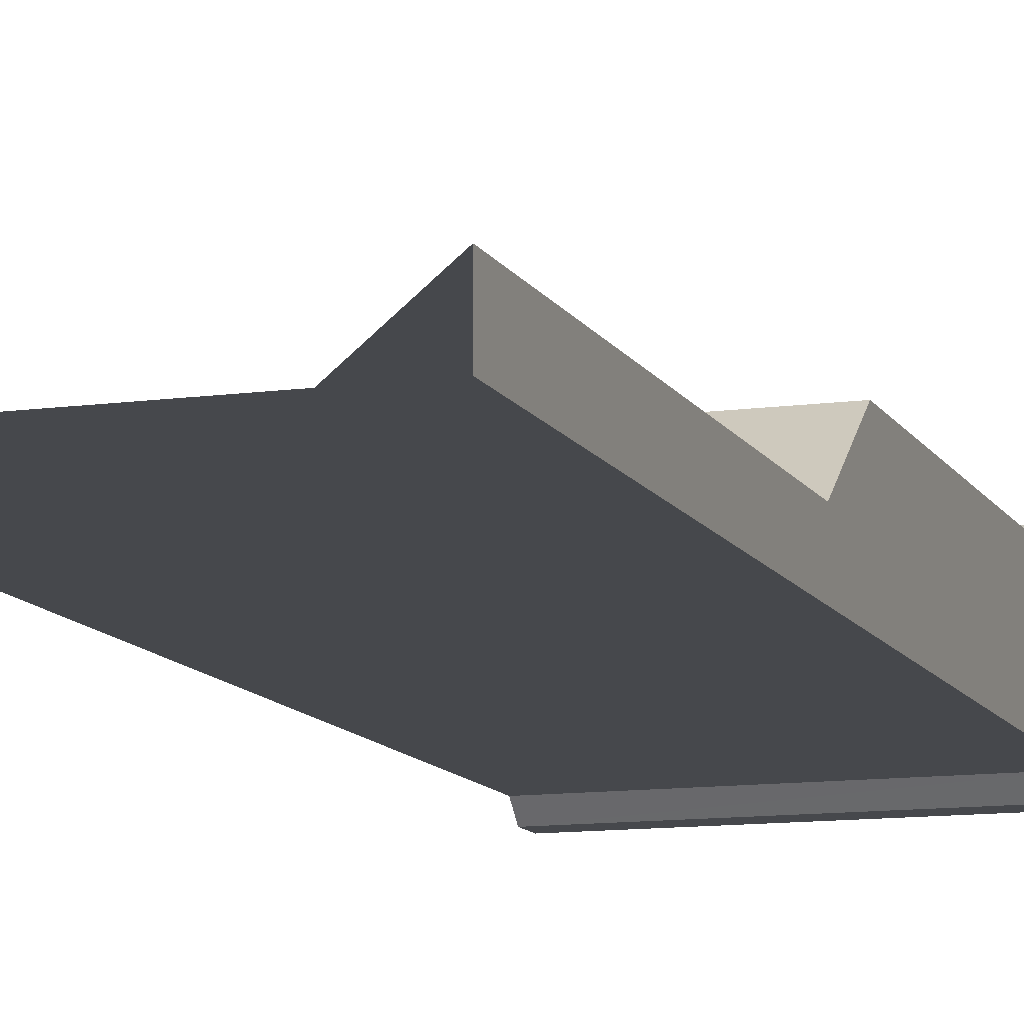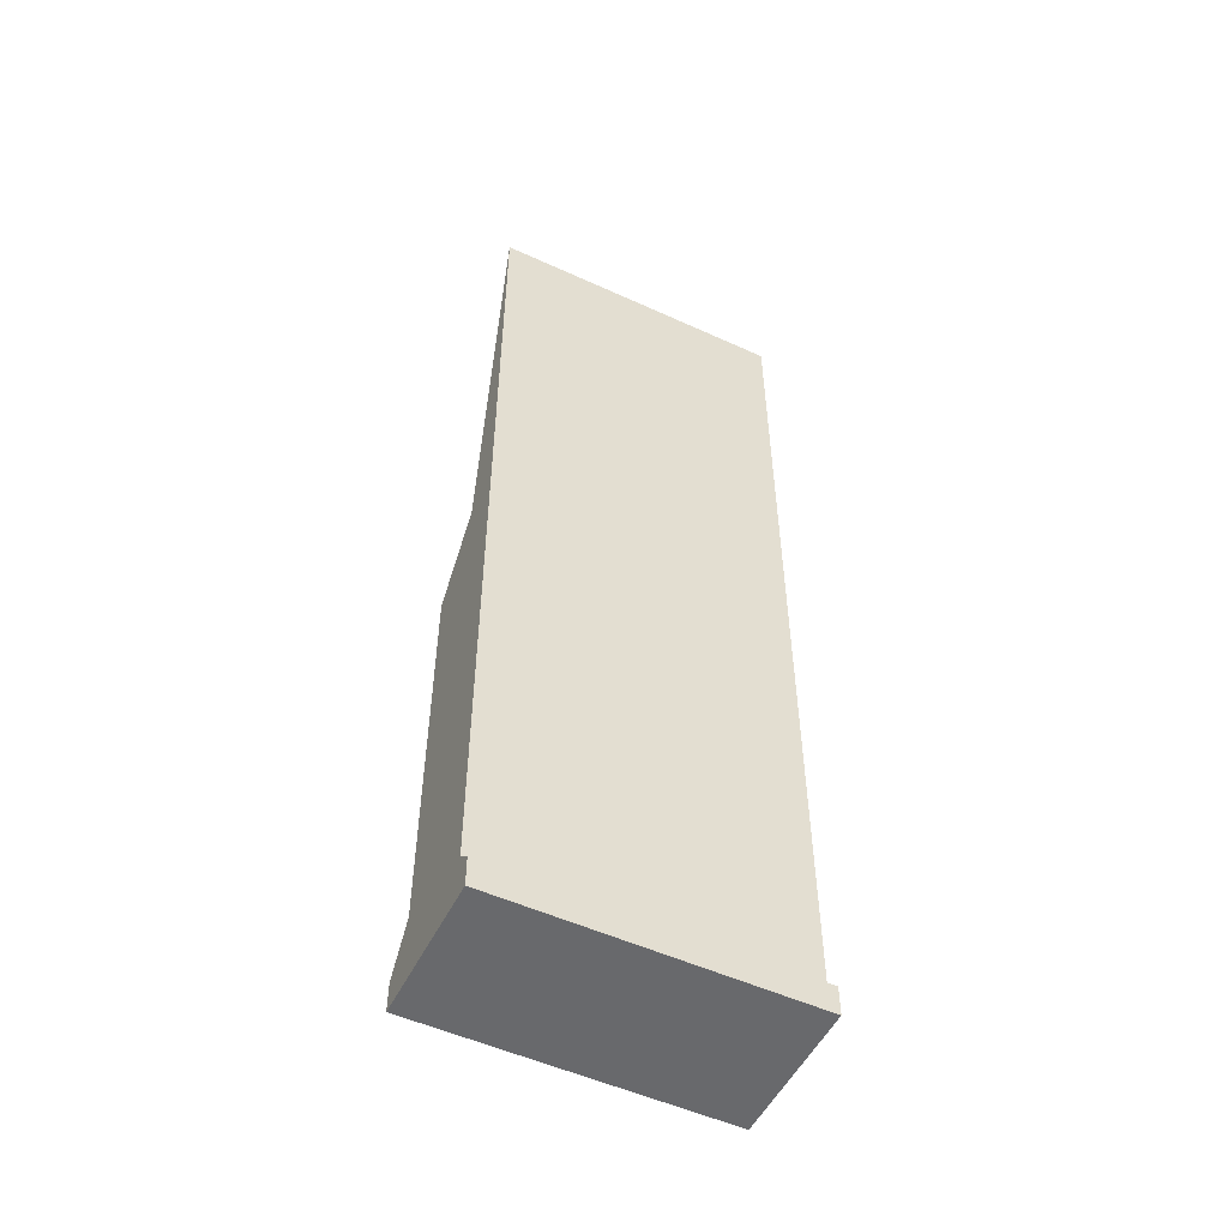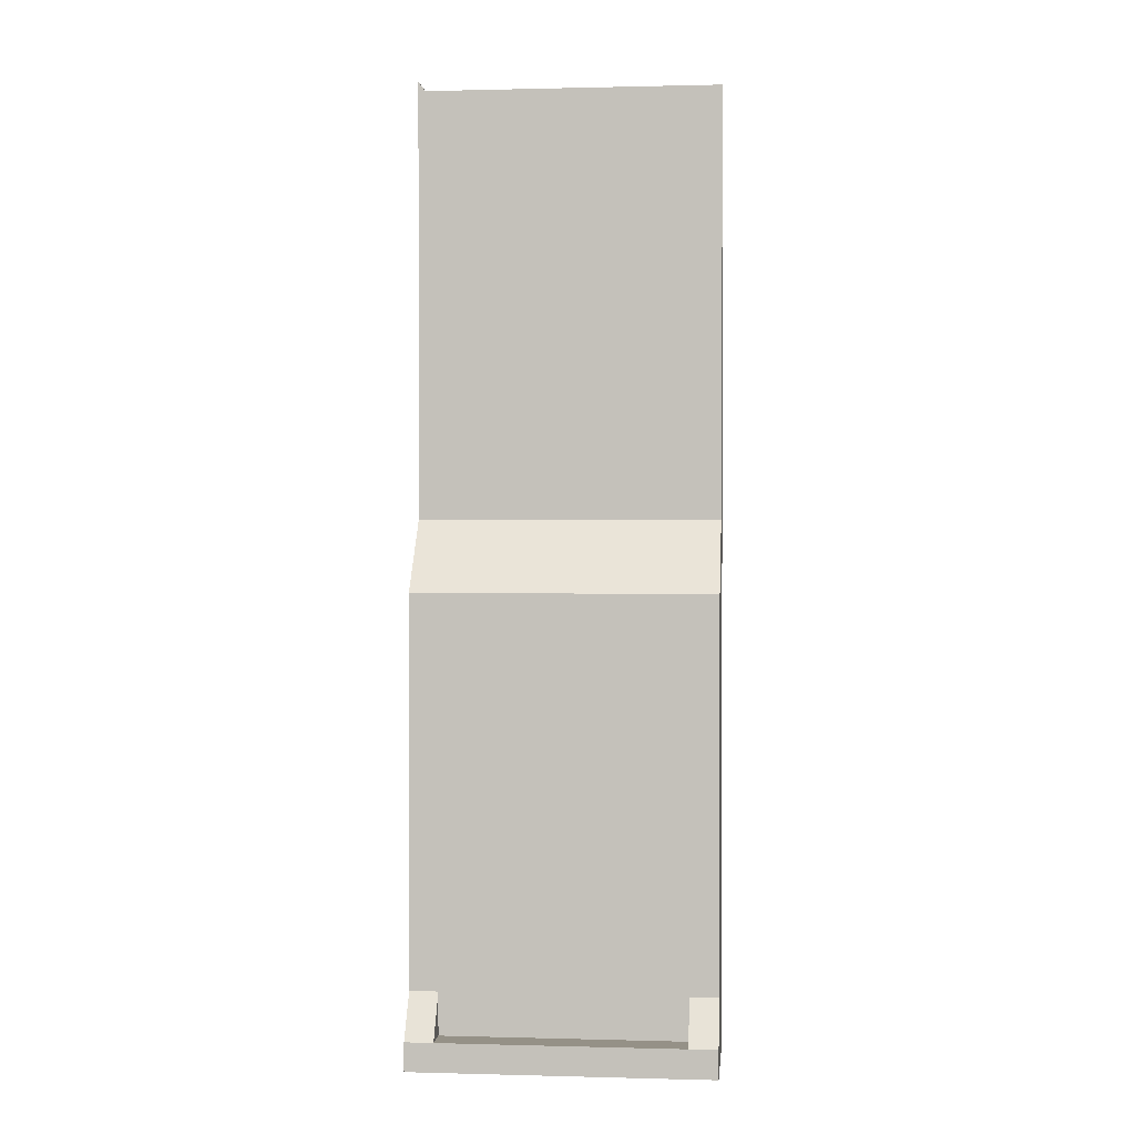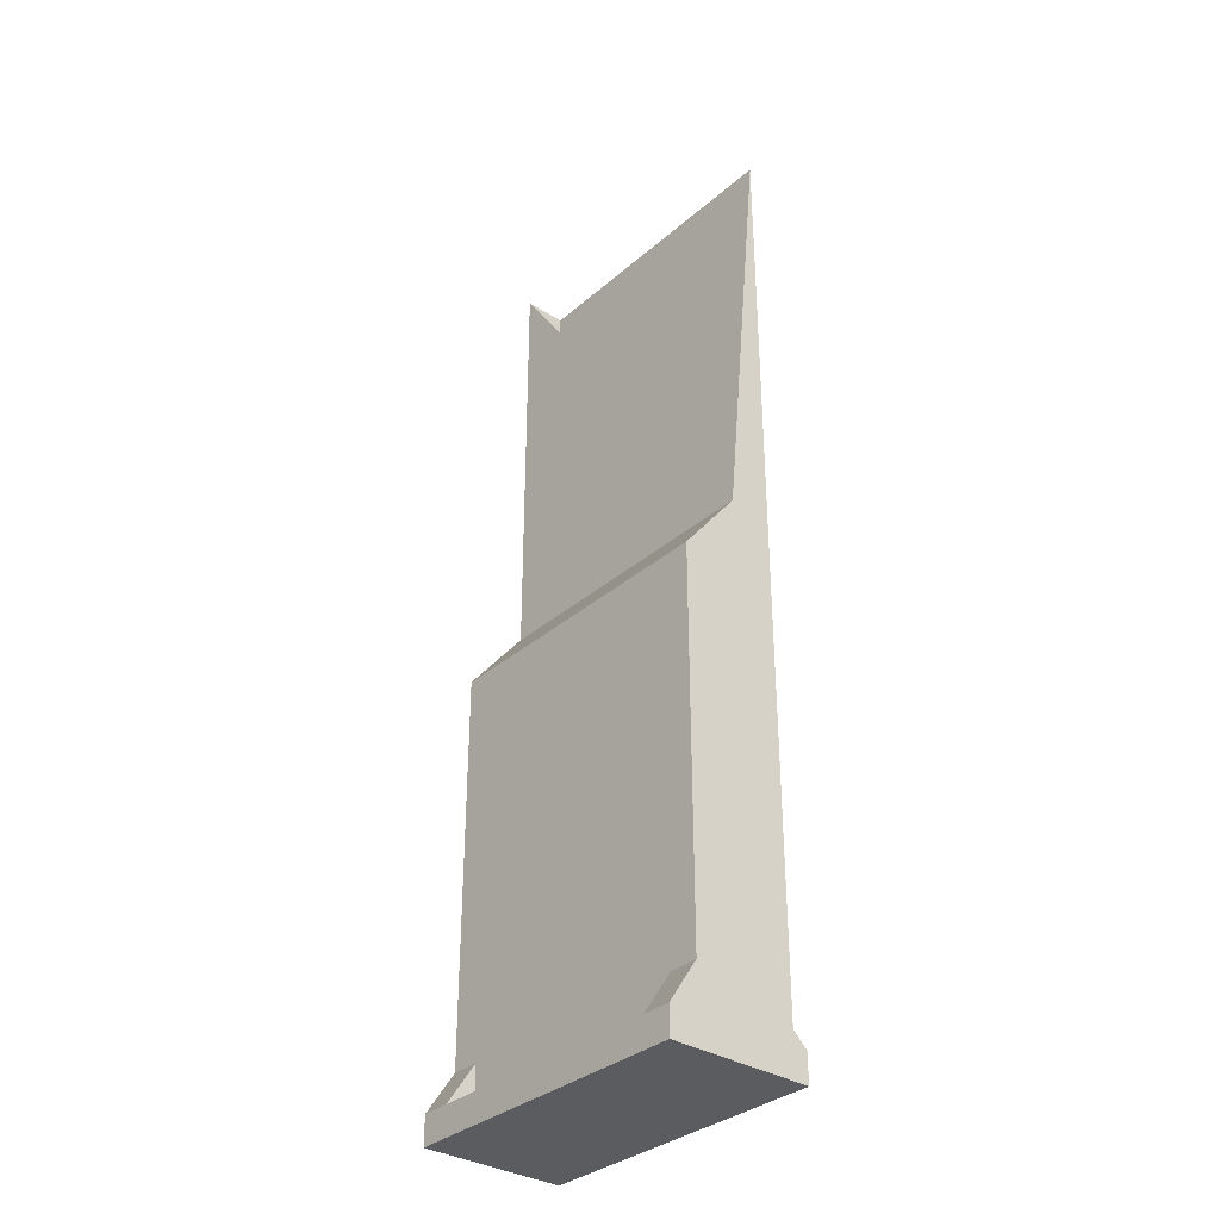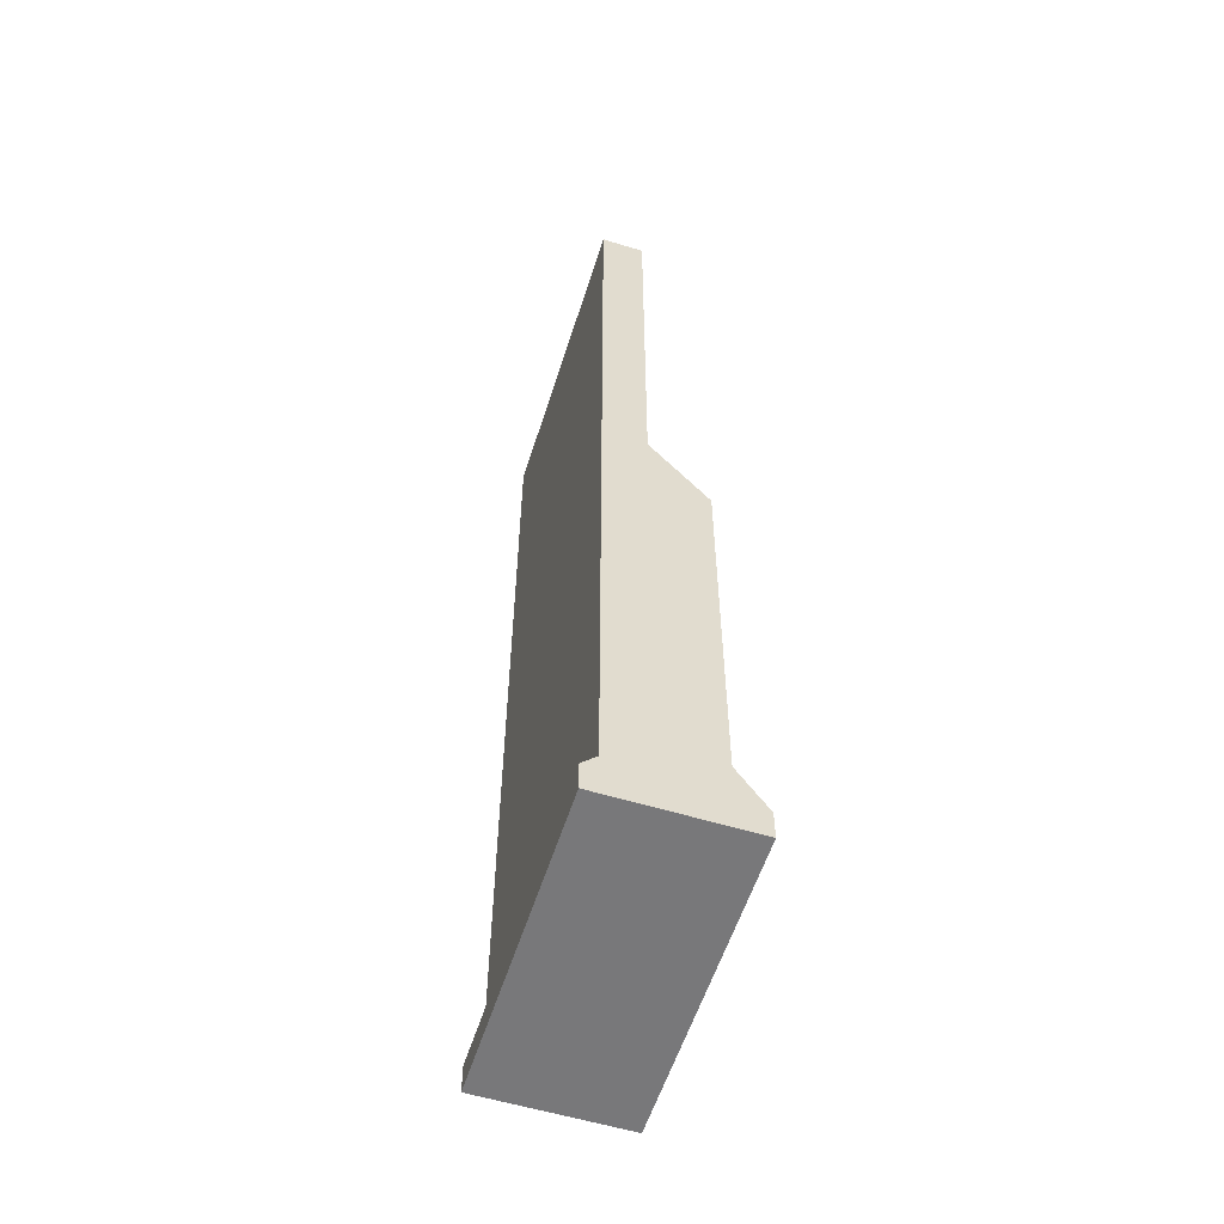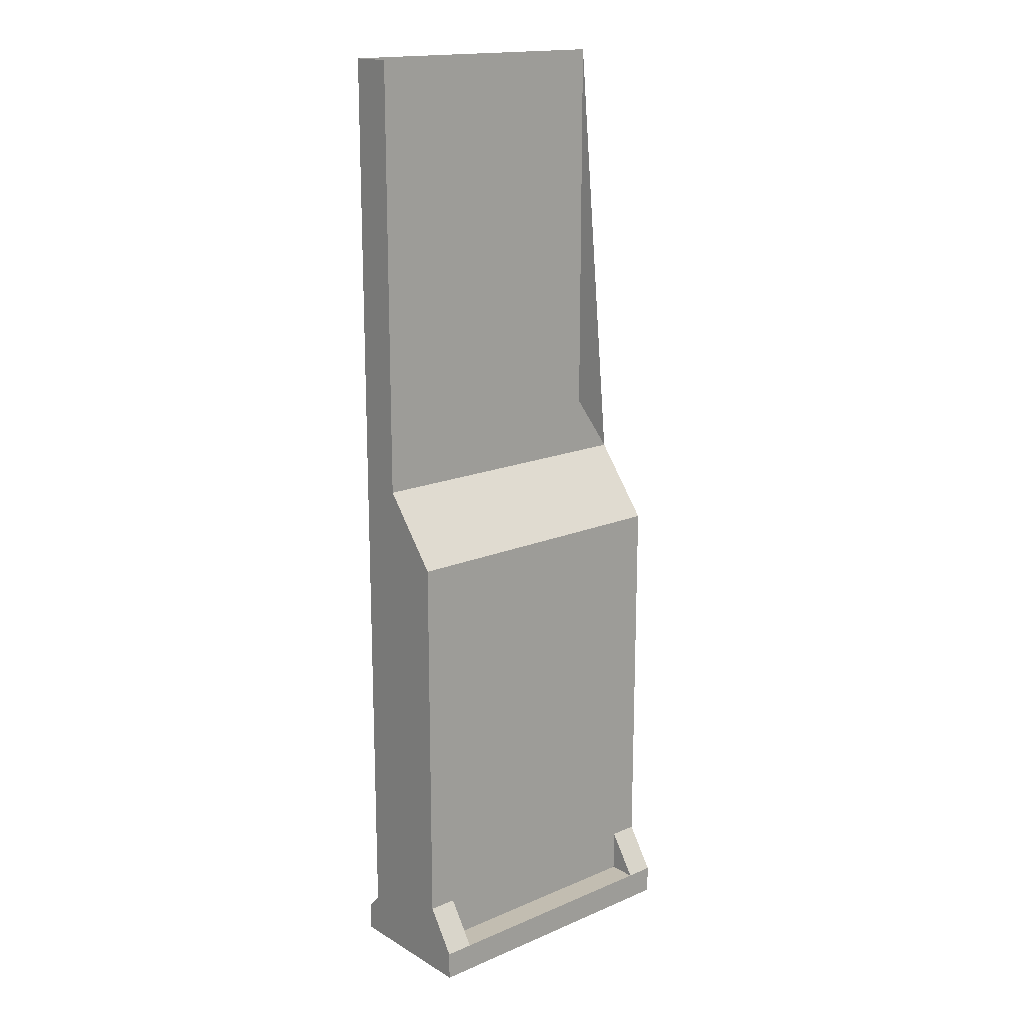
<metadata>
{"format":"obj","ext":"obj","renderer":"f3d","projection":"perspective","resolution":1024,"background":"white","views":[{"elev":-11.3,"azim":18.7,"up":"+Y"},{"elev":-52.7,"azim":-26.1,"up":"+Z"},{"elev":0.8,"azim":-174.4,"up":"+Z"},{"elev":-33.7,"azim":-130.6,"up":"+Z"},{"elev":-57.5,"azim":72.4,"up":"+Z"},{"elev":16.9,"azim":139.5,"up":"+Z"}]}
</metadata>
<code>
o LM_inserts_L3_sw04
v 13.6 8 -52.39
v 16.8 8 -55.59
v 16.8 8 -52.39
v -16.8 8 -55.59
v 13.6 8 -52.39
v 16.8 8 -52.39
v 13.6 4.8 -47.59
v -13.6 8 -52.39
v 13.6 8 -52.39
v 13.6 4.8 -52.39
v -13.6 8 -52.39
v 13.6 4.8 -52.39
v 13.6 8 -52.39
v 13.6 4.8 -47.59
v 16.8 8 -52.39
v 16.8 4.8 -47.59
v 13.6 4.8 -47.59
v -16.8 8 -52.39
v 16.8 -6.4 -50.79
v 16.8 8 -52.39
v 16.8 8 -55.59
v -13.6 4.8 -52.39
v -13.6 4.8 -52.39
v 13.6 4.8 -52.39
v 13.6 4.8 -47.59
v -16.8 8 -52.39
v -13.6 8 -52.39
v -16.8 4.8 -47.59
v 16.8 8 -55.59
v -16.8 8 -55.59
v -16.8 -8 -55.59
v 16.8 -6.4 -50.79
v 16.8 4.8 -47.59
v 16.8 8 -52.39
v -13.6 4.8 -52.39
v -13.6 4.8 -47.59
v -13.6 8 -52.39
v -13.6 4.8 -47.59
v -13.6 8 -52.39
v -13.6 4.8 -47.59
v -16.8 4.8 -47.59
v 16.8 -6.4 -50.79
v 16.8 8 -55.59
v 16.8 -8 -55.59
v -16.8 -6.4 -50.79
v -16.8 8 -55.59
v -16.8 8 -52.39
v 16.8 -8 -55.59
v -16.8 -6.4 -50.79
v -16.8 8 -52.39
v -16.8 4.8 -47.59
v 13.6 4.8 -47.59
v 16.8 4.8 -47.59
v 16.8 4.8 -4.392
v -16.8 -6.4 -50.79
v -16.8 -8 -55.59
v -16.8 8 -55.59
v 13.6 4.8 -47.59
v 16.8 4.8 -4.392
v -13.6 4.8 -47.59
v 16.8 -8 -55.59
v 16.8 -8 -52.39
v 16.8 -6.4 -50.79
v 16.8 -6.4 -50.79
v 16.8 4.8 -4.392
v 16.8 4.8 -47.59
v 16.8 -8 -52.39
v 16.8 -8 -55.59
v -16.8 -8 -52.39
v 16.8 -8 -52.39
v -16.8 -8 -52.39
v 16.8 -6.4 -50.79
v -16.8 -8 -55.59
v -16.8 4.8 -4.392
v -16.8 4.8 -47.59
v -13.6 4.8 -47.59
v -16.8 -8 -52.39
v -16.8 -6.4 -50.79
v 16.8 -6.4 -50.79
v -16.8 -6.4 -50.79
v -16.8 -8 -52.39
v -16.8 -8 -55.59
v -16.8 -6.4 -50.79
v -16.8 4.8 -47.59
v -16.8 4.8 -4.392
v 16.8 4.8 -4.392
v -16.8 4.8 -4.392
v -13.6 4.8 -47.59
v 16.8 -6.4 -50.79
v 16.8 -1.6 3.608
v 16.8 4.8 -4.392
v -16.8 -6.4 -50.79
v -16.8 4.8 -4.392
v -16.8 -1.6 3.608
v 16.8 4.8 -4.392
v 16.8 -1.6 3.608
v -16.8 4.8 -4.392
v 16.8 -6.4 -50.79
v -16.8 -6.4 -50.79
v -16.8 -6.4 52.27
v 16.8 -1.6 3.608
v -16.8 -1.6 3.608
v -16.8 4.8 -4.392
v 16.8 -1.6 3.608
v 16.8 -6.4 -50.79
v 16.8 -6.4 52.27
v -16.8 -1.6 3.608
v -16.8 -6.4 52.27
v -16.8 -6.4 -50.79
v -16.8 -1.6 3.608
v 16.8 -1.6 3.608
v 16.8 -1.6 52.27
v 16.8 -6.4 52.27
v 16.8 -1.6 3.608
v 16.8 -6.4 52.27
v 16.8 -1.6 52.27
f 3 2 1
f 2 4 1
f 7 6 5
f 4 8 1
f 11 10 9
f 14 13 12
f 17 16 15
f 4 18 8
f 21 20 19
f 11 22 10
f 25 24 23
f 28 27 26
f 31 30 29
f 34 33 32
f 37 36 35
f 25 23 38
f 41 40 39
f 44 43 42
f 47 46 45
f 31 29 48
f 51 50 49
f 54 53 52
f 57 56 55
f 60 59 58
f 63 62 61
f 66 65 64
f 69 68 67
f 72 71 70
f 69 73 68
f 76 75 74
f 79 78 77
f 82 81 80
f 85 84 83
f 88 87 86
f 91 90 89
f 94 93 92
f 97 96 95
f 100 99 98
f 103 102 101
f 106 105 104
f 109 108 107
f 112 111 110
f 100 98 113
f 116 115 114

</code>
